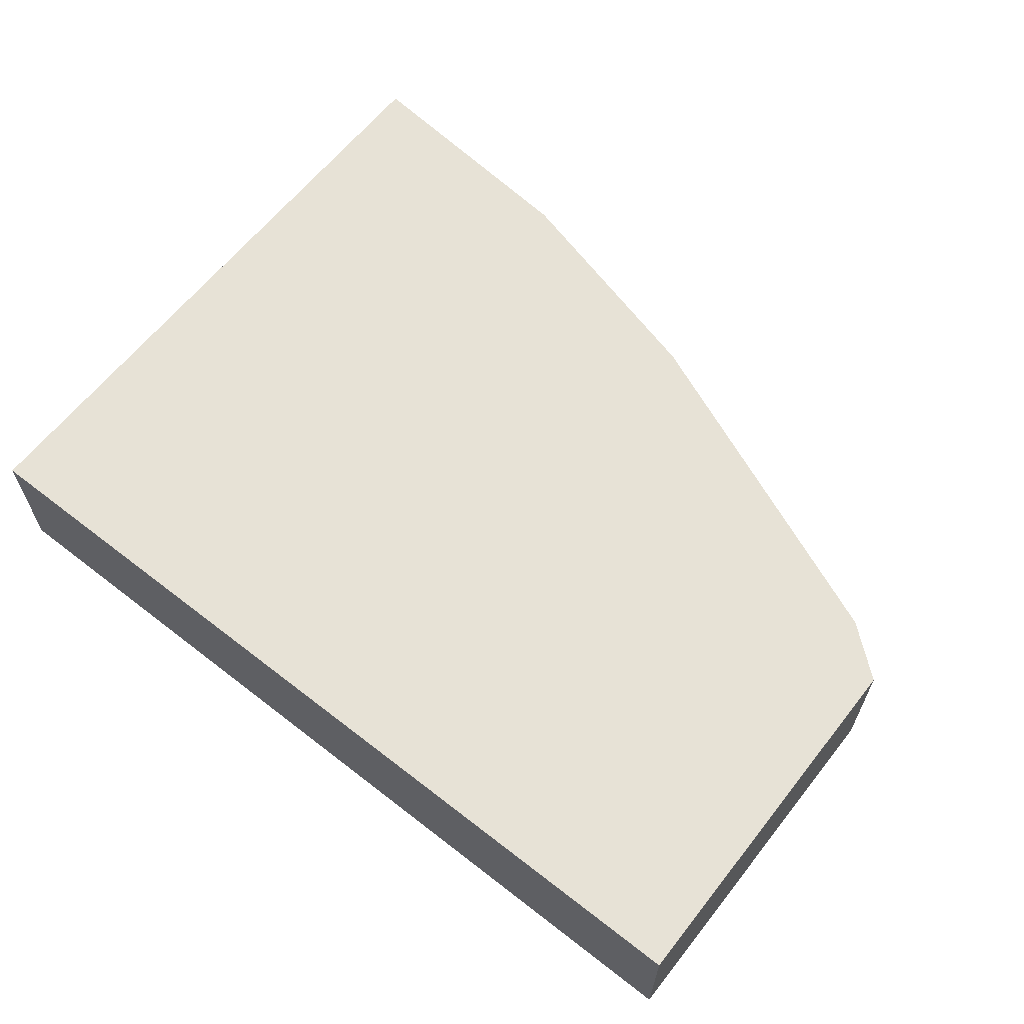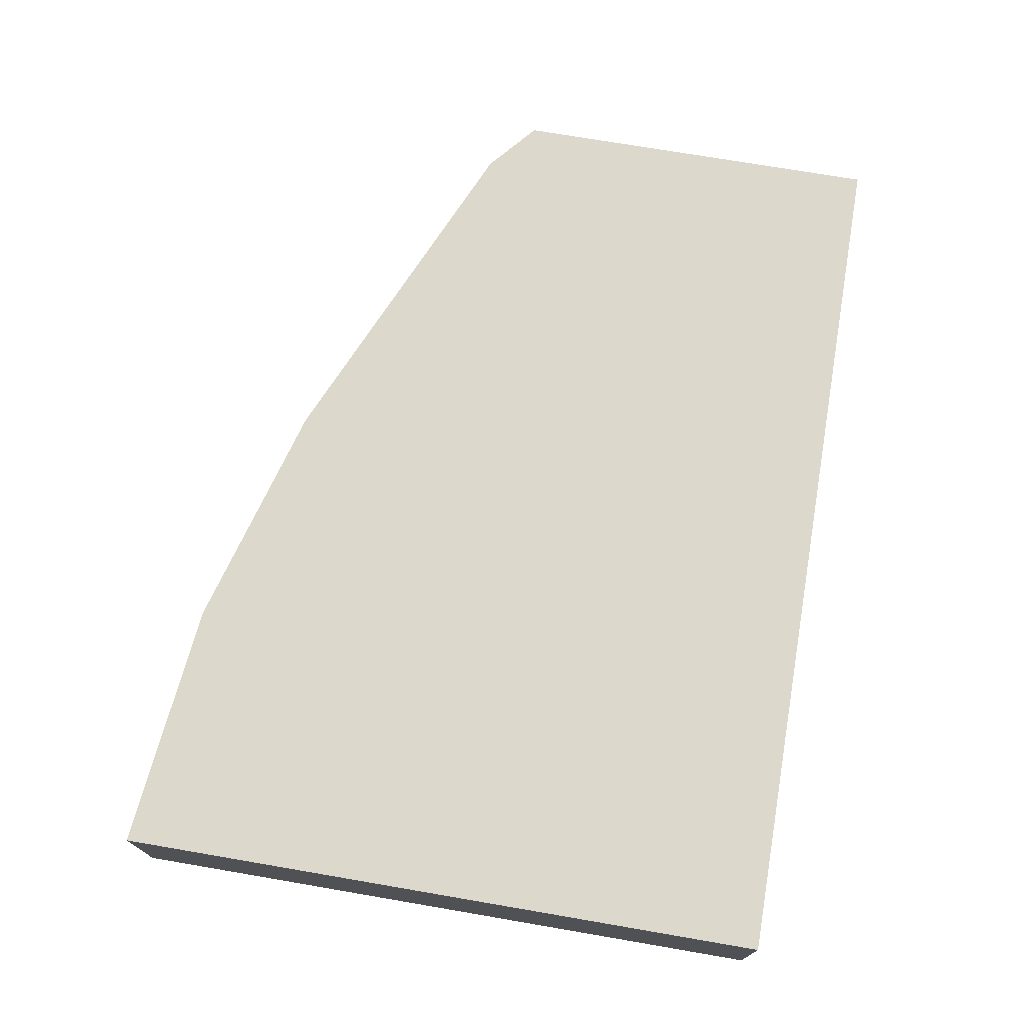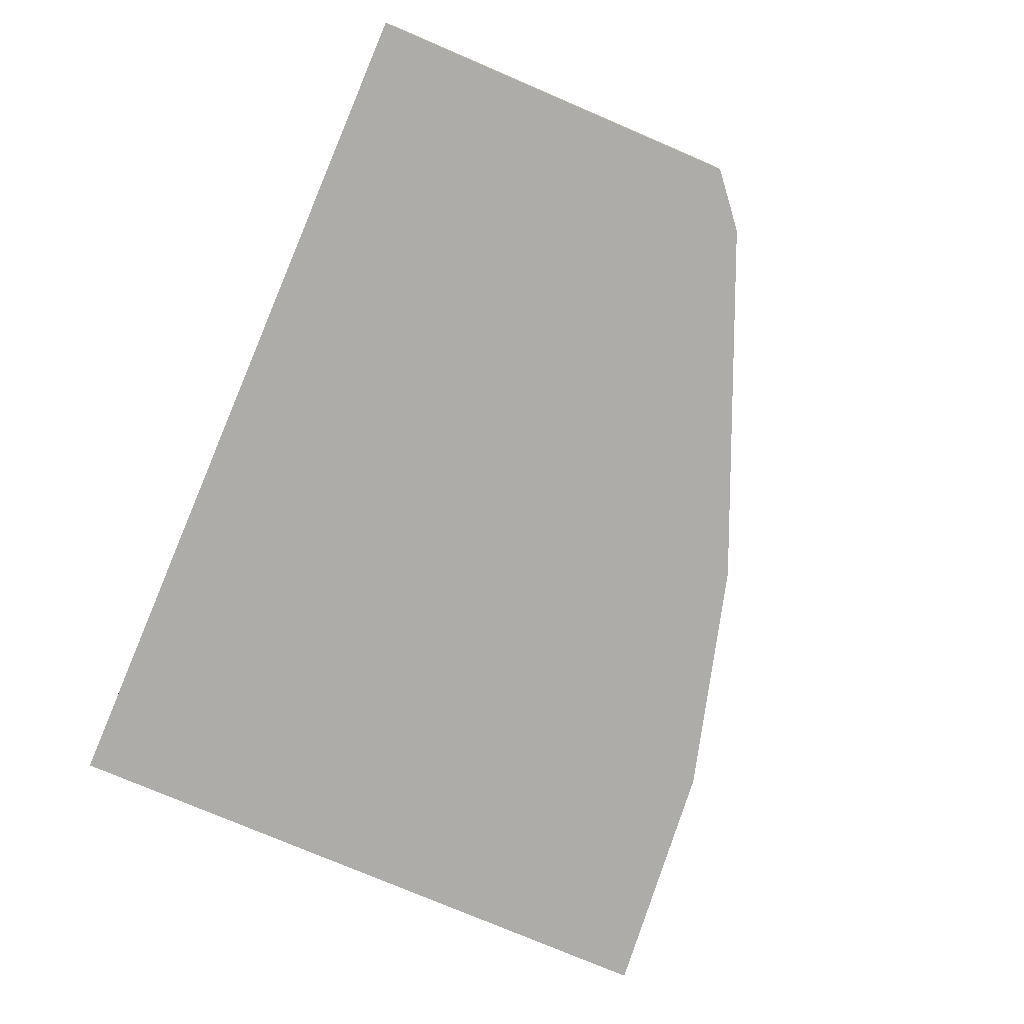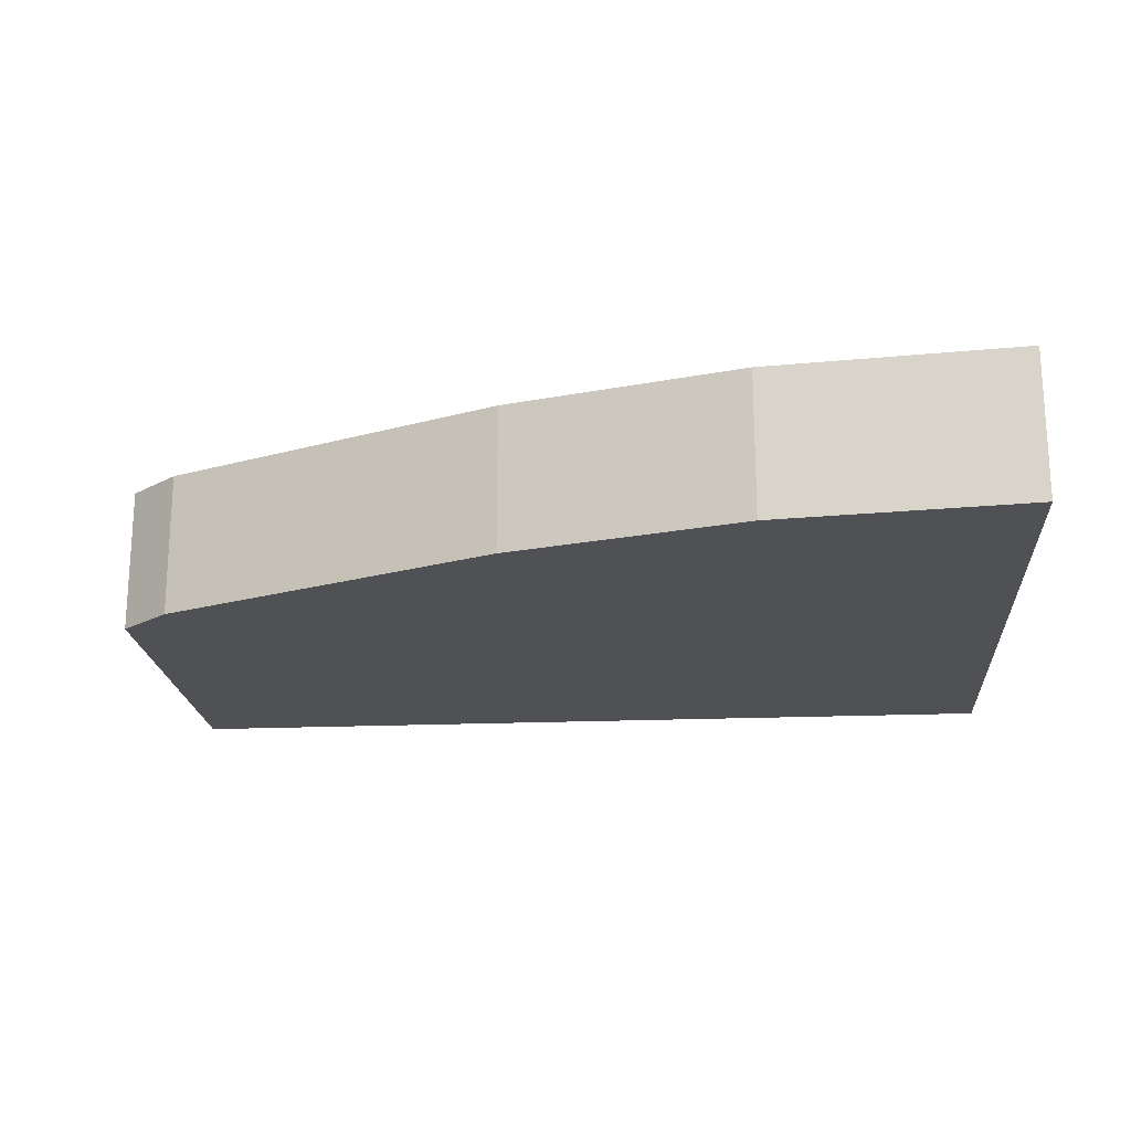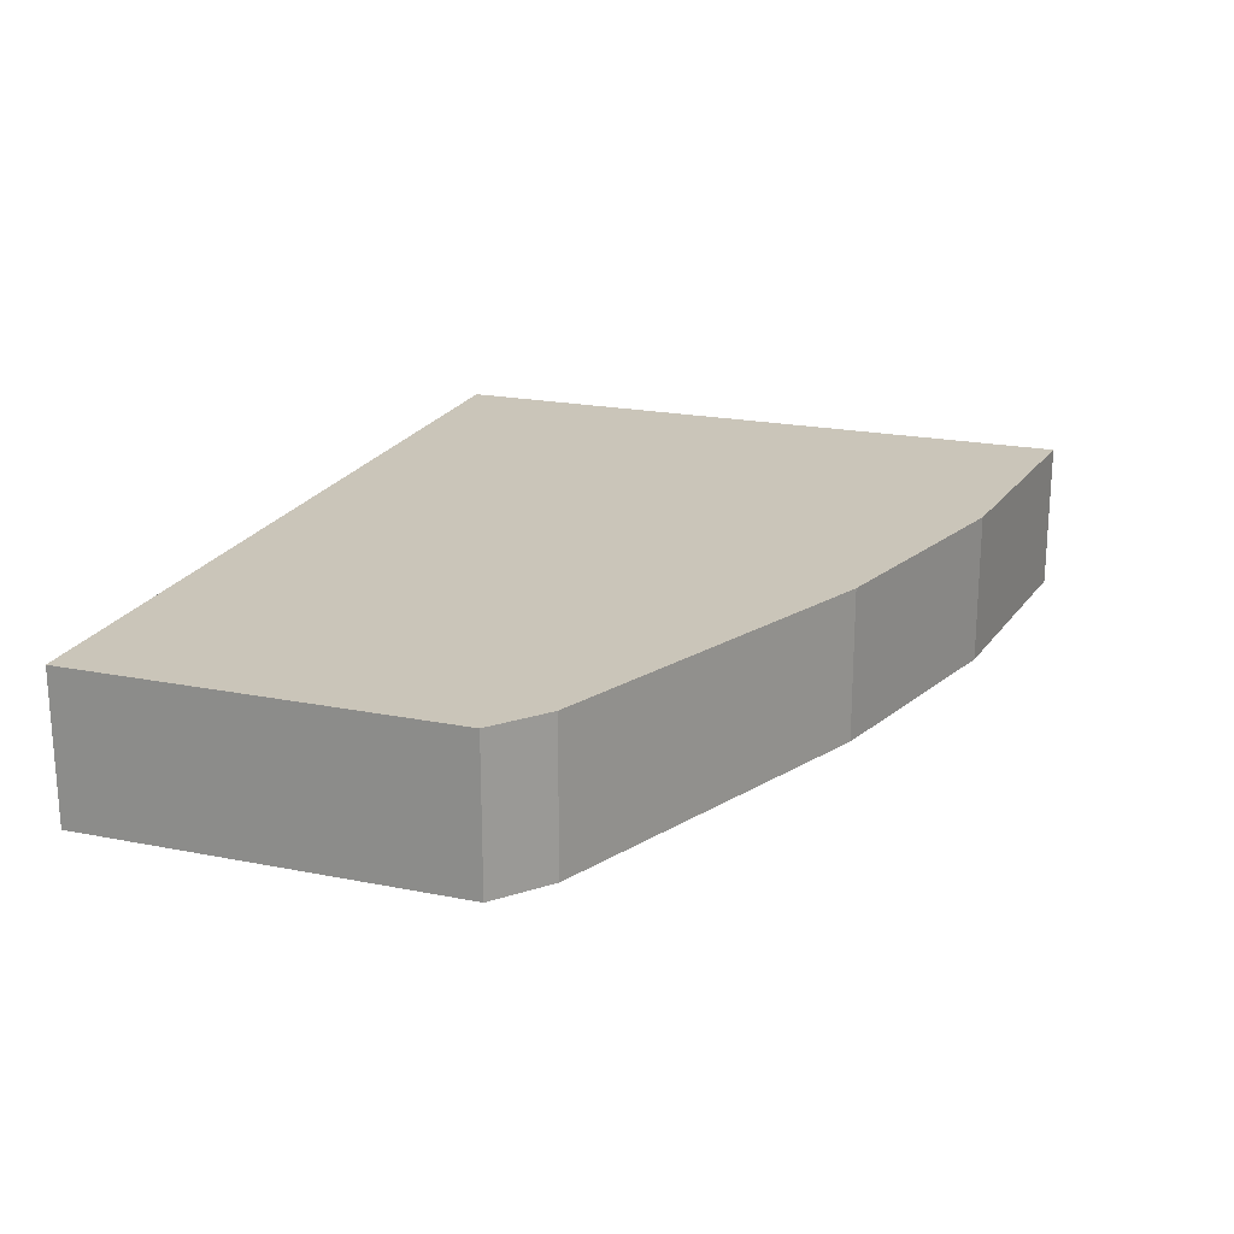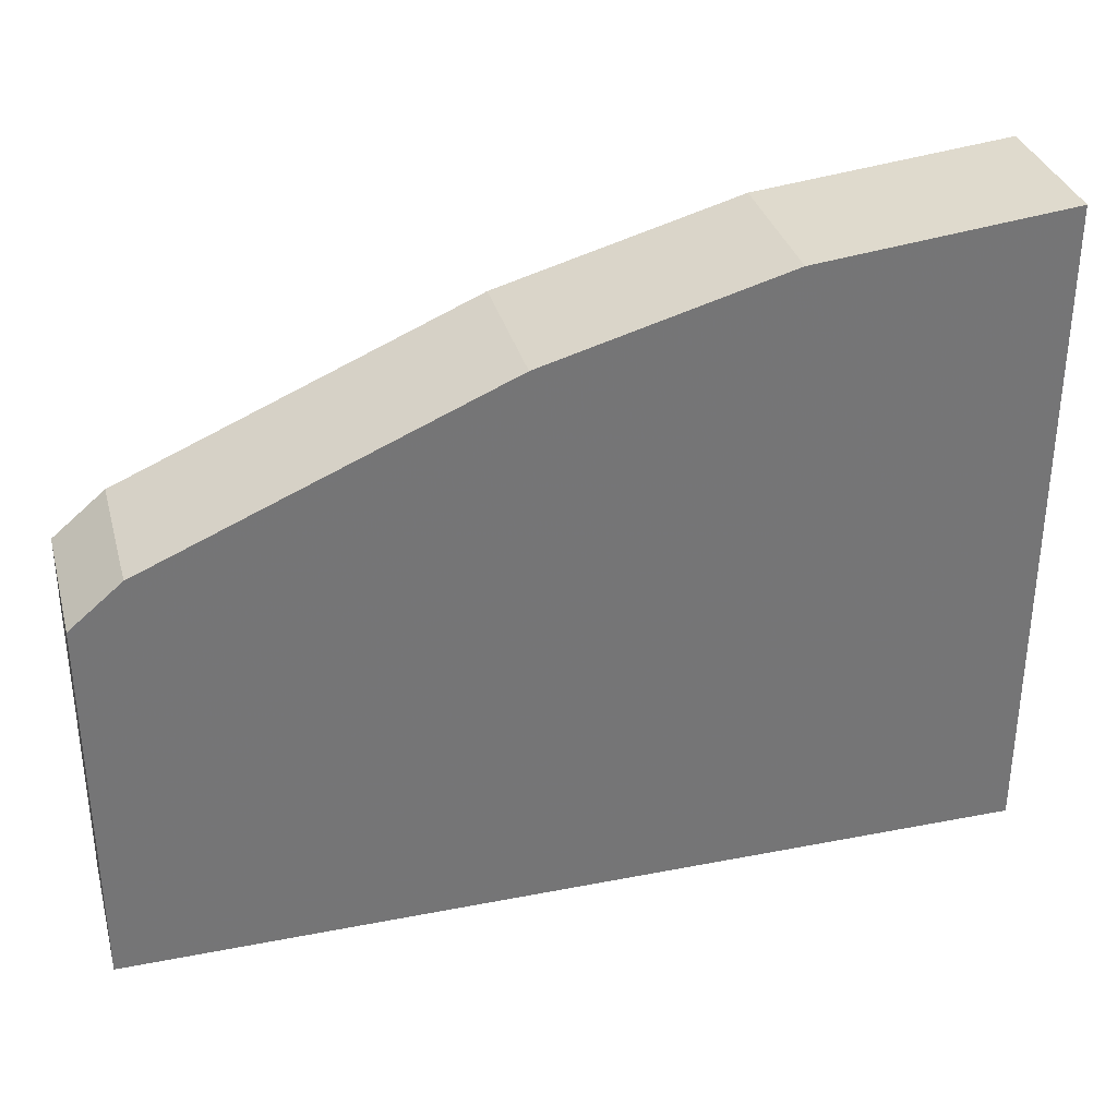
<metadata>
{"format":"obj","ext":"obj","renderer":"f3d","projection":"perspective","resolution":1024,"background":"white","views":[{"elev":62.9,"azim":38.2,"up":"+Z"},{"elev":72.7,"azim":-80.3,"up":"+Z"},{"elev":-76.8,"azim":66.9,"up":"+Z"},{"elev":-19.9,"azim":-175.6,"up":"+Z"},{"elev":20.7,"azim":109.8,"up":"+Z"},{"elev":33.7,"azim":165.1,"up":"+Y"}]}
</metadata>
<code>
g A_2_450_B01_P13
v 538 1401 450
v 538 1401 460
v 538 1404 450
v 538 1404 450
v 538 1405 460
v 538 1419 460
v 538 1442 460
v 538 1446 450
v 538 1446 460
v 539.4 1445 450
v 543 1401 460
v 553.6 1444 460
v 555 1444 450
v 555 1444 460
v 556.4 1444 450
v 566.8 1441 450
v 569.1 1401 460
v 569.7 1440 460
v 570.2 1440 460
v 571 1439 450
v 571 1439 460
v 573 1439 450
v 592.6 1430 460
v 593 1401 450
v 594.5 1429 450
v 594.5 1429 460
v 594.8 1429 450
v 597.7 1427 460
v 598 1401 450
v 598 1401 460
v 598 1402 450
v 598 1403 460
v 598 1403 460
v 598 1424 450
v 598 1424 460
v 598 1426 450
v 598 1427 450
v 598 1427 460
f 3 1 2
f 2 1 11
f 24 1 3
f 11 1 24
f 3 2 5
f 5 2 11
f 4 3 5
f 31 3 4
f 24 3 31
f 6 4 5
f 7 4 6
f 8 4 7
f 10 4 8
f 13 4 10
f 15 4 13
f 16 4 15
f 31 4 16
f 6 5 17
f 17 5 11
f 7 6 12
f 12 6 14
f 14 6 18
f 33 6 17
f 18 6 19
f 19 6 33
f 8 7 9
f 9 7 12
f 10 8 9
f 10 9 12
f 13 10 12
f 17 11 24
f 13 12 14
f 15 13 14
f 15 14 18
f 16 15 18
f 20 16 18
f 22 16 20
f 36 16 22
f 31 16 34
f 34 16 36
f 30 17 24
f 32 17 30
f 33 17 32
f 20 18 19
f 20 19 21
f 21 19 35
f 35 19 33
f 22 20 21
f 22 21 23
f 23 21 35
f 25 22 23
f 36 22 25
f 25 23 26
f 26 23 35
f 30 24 29
f 29 24 31
f 27 25 26
f 36 25 27
f 27 26 28
f 28 26 35
f 37 27 28
f 36 27 37
f 38 28 35
f 37 28 38
f 30 29 31
f 32 30 31
f 32 31 34
f 33 32 34
f 35 33 34
f 35 34 36
f 38 35 36
f 38 36 37

</code>
